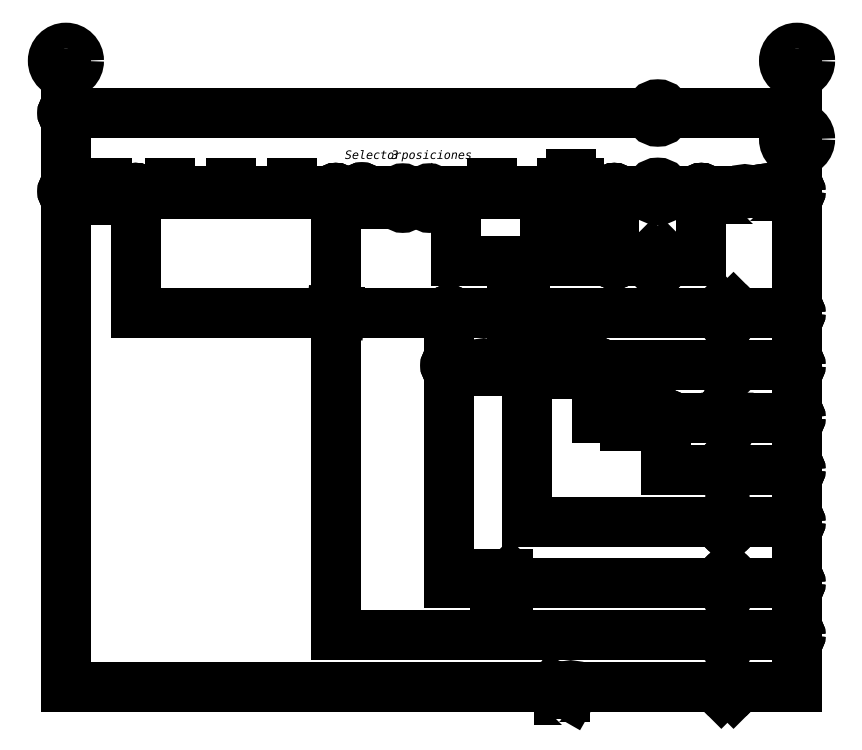
<metadata>
{"format":"dxf","ext":"dxf","renderer":"ezdxf+matplotlib","layout":"modelspace","background":"white","min_lineweight":24,"dpi":150}
</metadata>
<code>
0
SECTION
2
ENTITIES
0
INSERT
8
0
2
20201114-18746-1
10
0
20
1514
30
0
0
INSERT
8
0
2
20201114-18746-2
10
1680
20
1334
30
0
0
INSERT
8
0
2
20201114-18746-3
10
1500
20
794
30
0
0
INSERT
8
0
2
20201114-18746-4
10
1530
20
844
30
0
0
INSERT
8
0
2
20201114-18746-5
10
60
20
1194
30
0
0
INSERT
8
0
2
20201114-18746-6
10
100
20
1134
30
0
0
INSERT
8
0
2
20201114-18746-7
10
220
20
1194
30
0
0
INSERT
8
0
2
20201114-18746-8
10
250
20
1244
30
0
0
INSERT
8
0
2
20201114-18746-9
10
360
20
1194
30
0
0
INSERT
8
0
2
20201114-18746-10
10
390
20
1244
30
0
0
INSERT
8
0
2
20201114-18746-11
10
500
20
1194
30
0
0
INSERT
8
0
2
20201114-18746-12
10
530
20
1244
30
0
0
INSERT
8
0
2
20201114-18746-13
10
340
20
1174
30
0
0
INSERT
8
0
2
20201114-18746-14
10
480
20
1174
30
0
0
INSERT
8
0
2
20201114-18746-15
10
1140
20
1214
30
0
0
INSERT
8
0
2
20201114-18746-16
10
1170
20
1264
30
0
0
INSERT
8
0
2
20201114-18746-17
10
1120
20
54
30
0
0
INSERT
8
0
2
20201114-18746-18
10
1160
20
94
30
0
0
INSERT
8
0
2
20201114-18746-19
10
1680
20
1514
30
0
0
INSERT
8
0
2
20201114-18746-20
10
980
20
294
30
0
0
INSERT
8
0
2
20201114-18746-21
10
1010
20
344
30
0
0
INSERT
8
0
2
20201114-18746-22
10
1500
20
674
30
0
0
INSERT
8
0
2
20201114-18746-23
10
1530
20
724
30
0
0
INSERT
8
0
2
20201114-18746-24
10
1500
20
174
30
0
0
INSERT
8
0
2
20201114-18746-25
10
1530
20
224
30
0
0
INSERT
8
0
2
20201114-18746-26
10
1500
20
554
30
0
0
INSERT
8
0
2
20201114-18746-27
10
1530
20
604
30
0
0
INSERT
8
0
2
20201114-18746-28
10
1500
20
914
30
0
0
INSERT
8
0
2
20201114-18746-29
10
1530
20
964
30
0
0
INSERT
8
0
2
20201114-18746-30
10
1500
20
434
30
0
0
INSERT
8
0
2
20201114-18746-31
10
1530
20
484
30
0
0
INSERT
8
0
2
20201114-18746-32
10
1500
20
294
30
0
0
INSERT
8
0
2
20201114-18746-33
10
1530
20
344
30
0
0
INSERT
8
0
2
20201114-18746-34
10
1500
20
54
30
0
0
INSERT
8
0
2
20201114-18746-35
10
1530
20
104
30
0
0
INSERT
8
0
2
20201114-18746-36
10
1100
20
274
30
0
0
INSERT
8
0
2
20201114-18746-37
10
1120
20
794
30
0
0
INSERT
8
0
2
20201114-18746-38
10
1160
20
834
30
0
0
INSERT
8
0
2
20201114-18746-39
10
1280
20
674
30
0
0
INSERT
8
0
2
20201114-18746-40
10
1320
20
714
30
0
0
INSERT
8
0
2
20201114-18746-41
10
920
20
774
30
0
0
INSERT
8
0
2
20201114-18746-42
10
1020
20
914
30
0
0
INSERT
8
0
2
20201114-18746-43
10
1050
20
964
30
0
0
INSERT
8
0
2
20201114-18746-44
10
1140
20
894
30
0
0
INSERT
8
0
2
20201114-18746-45
10
920
20
894
30
0
0
INSERT
8
0
2
20201114-18746-46
10
960
20
1194
30
0
0
INSERT
8
0
2
20201114-18746-47
10
990
20
1244
30
0
0
INSERT
8
0
2
20201114-18746-48
10
1340
20
1194
30
0
0
INSERT
8
0
2
20201114-18746-49
10
1370
20
1244
30
0
0
INSERT
8
0
2
20201114-18746-50
10
1560
20
1194
30
0
0
INSERT
8
0
2
20201114-18746-51
10
1620
20
1234
30
0
0
INSERT
8
0
2
20201114-18746-52
10
1500
20
1174
30
0
0
INSERT
8
0
2
20201114-18746-53
10
1080
20
1174
30
0
0
INSERT
8
0
2
20201114-18746-54
10
1140
20
1114
30
0
0
INSERT
8
0
2
20201114-18746-55
10
1170
20
1164
30
0
0
INSERT
8
0
2
20201114-18746-56
10
1140
20
1174
30
0
0
INSERT
8
0
2
20201114-18746-57
10
1260
20
1174
30
0
0
INSERT
8
0
2
20201114-18746-58
10
1340
20
1034
30
0
0
INSERT
8
0
2
20201114-18746-59
10
1370
20
1084
30
0
0
INSERT
8
0
2
20201114-18746-60
10
1300
20
1014
30
0
0
INSERT
8
0
2
20201114-18746-61
10
1340
20
1374
30
0
0
INSERT
8
0
2
20201114-18746-62
10
1370
20
1424
30
0
0
INSERT
8
0
2
20201114-18746-63
10
960
20
794
30
0
0
INSERT
8
0
2
20201114-18746-64
10
1000
20
834
30
0
0
INSERT
8
0
2
20201114-18746-65
10
920
20
774
30
0
0
INSERT
8
0
2
20201114-18746-66
10
620
20
1174
30
0
0
INSERT
8
0
2
20201114-18746-67
10
1460
20
1174
30
0
0
INSERT
8
0
2
20201114-18746-68
10
1300
20
1174
30
0
0
INSERT
8
0
2
20201114-18746-69
10
1260
20
1174
30
0
0
INSERT
8
0
2
20201114-18746-70
10
1300
20
1174
30
0
0
INSERT
8
0
2
20201114-18746-71
10
1460
20
1174
30
0
0
INSERT
8
0
2
20201114-18746-72
10
1240
20
34
30
0
0
INSERT
8
0
2
20201114-18746-73
10
1620
20
894
30
0
0
INSERT
8
0
2
20201114-18746-74
10
1720
20
894
30
0
0
INSERT
8
0
2
20201114-18746-75
10
1620
20
774
30
0
0
INSERT
8
0
2
20201114-18746-76
10
1720
20
774
30
0
0
INSERT
8
0
2
20201114-18746-77
10
1620
20
654
30
0
0
INSERT
8
0
2
20201114-18746-78
10
1720
20
654
30
0
0
INSERT
8
0
2
20201114-18746-79
10
1620
20
534
30
0
0
INSERT
8
0
2
20201114-18746-80
10
1720
20
534
30
0
0
INSERT
8
0
2
20201114-18746-81
10
1620
20
414
30
0
0
INSERT
8
0
2
20201114-18746-82
10
1720
20
414
30
0
0
INSERT
8
0
2
20201114-18746-83
10
1620
20
274
30
0
0
INSERT
8
0
2
20201114-18746-84
10
1720
20
274
30
0
0
INSERT
8
0
2
20201114-18746-85
10
1620
20
154
30
0
0
INSERT
8
0
2
20201114-18746-86
10
1620
20
154
30
0
0
INSERT
8
0
2
20201114-18746-87
10
1420
20
654
30
0
0
INSERT
8
0
2
20201114-18746-88
10
1400
20
654
30
0
0
INSERT
8
0
2
20201114-18746-89
10
1420
20
654
30
0
0
INSERT
8
0
2
20201114-18746-90
10
1100
20
774
30
0
0
INSERT
8
0
2
20201114-18746-91
10
1100
20
774
30
0
0
INSERT
8
0
2
20201114-18746-92
10
1080
20
774
30
0
0
INSERT
8
0
2
20201114-18746-93
10
660
20
1184
30
0
0
INSERT
8
0
2
20201114-18746-94
10
720
20
1184
30
0
0
INSERT
8
0
2
20201114-18746-95
10
750
20
1244
30
0
0
INSERT
8
0
2
20201114-18746-96
10
670
20
1274
30
0
0
INSERT
8
0
2
20201114-18746-97
10
720
20
1184
30
0
0
INSERT
8
0
2
20201114-18746-98
10
930
20
1144
30
0
0
INSERT
8
0
2
20201114-18746-99
10
930
20
1174
30
0
0
INSERT
8
0
2
20201114-18746-100
10
40
20
1394
30
0
0
INSERT
8
0
2
20201114-18746-101
10
40
20
1354
30
0
0
INSERT
8
0
2
20201114-18746-102
10
40
20
1174
30
0
0
INSERT
8
0
2
20201114-18746-103
10
920
20
894
30
0
0
INSERT
8
0
2
20201114-18746-104
10
660
20
1174
30
0
0
INSERT
8
0
2
20201114-18746-105
10
40
20
1354
30
0
0
INSERT
8
0
2
20201114-18746-106
10
1460
20
1394
30
0
0
INSERT
8
0
2
20201114-18746-107
10
200
20
1174
30
0
0
INSERT
8
0
2
20201114-18746-108
10
180
20
1174
30
0
0
INSERT
8
0
2
20201114-18746-109
10
200
20
1174
30
0
0
INSERT
8
0
2
20201114-18746-110
10
40
20
1174
30
0
0
INSERT
8
0
2
20201114-18746-111
10
1720
20
1214
30
0
0
INSERT
8
0
2
20201114-18746-112
10
1680
20
1174
30
0
0
INSERT
8
0
2
20201114-18746-113
10
1720
20
1174
30
0
0
INSERT
8
0
2
20201114-18746-114
10
1260
20
774
30
0
0
INSERT
8
0
2
20201114-18746-115
10
1240
20
774
30
0
0
INSERT
8
0
2
20201114-18746-116
10
1260
20
774
30
0
0
ENDSEC
0
EOF

</code>
